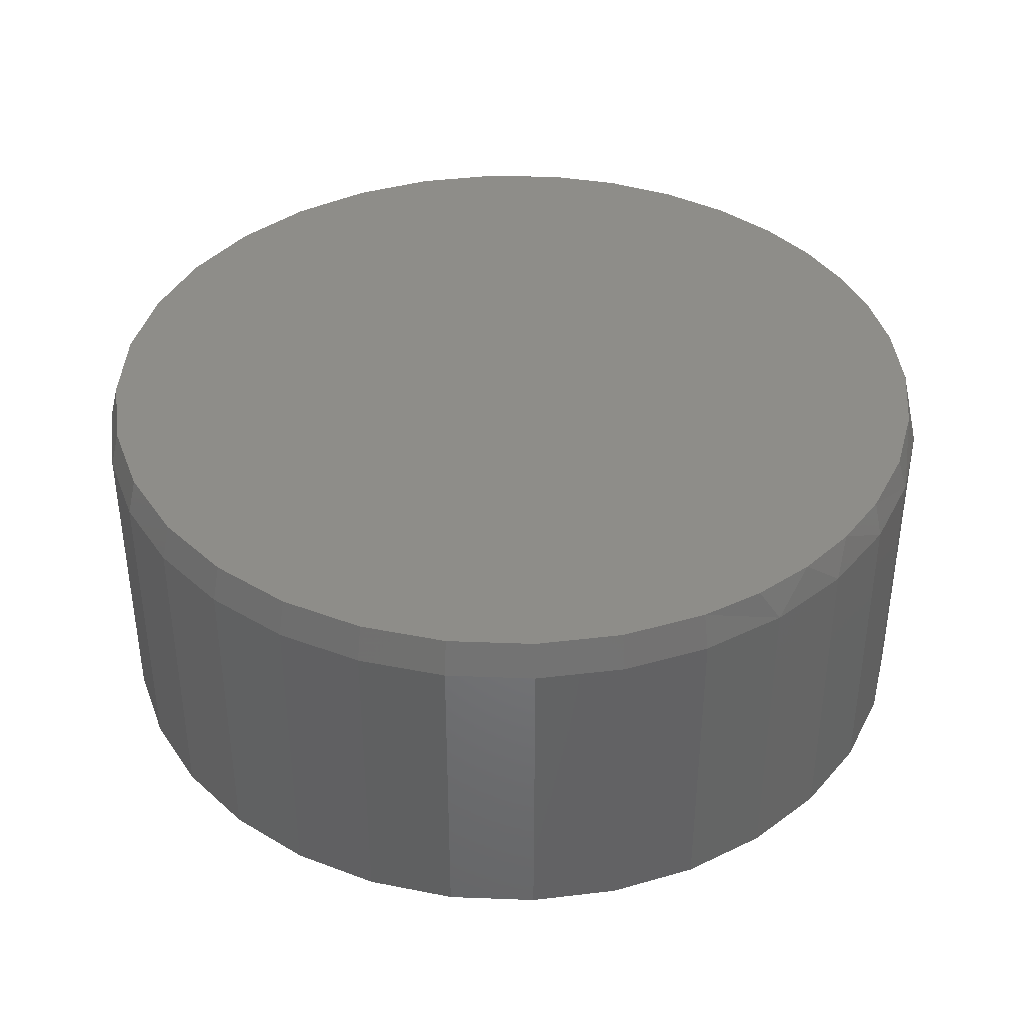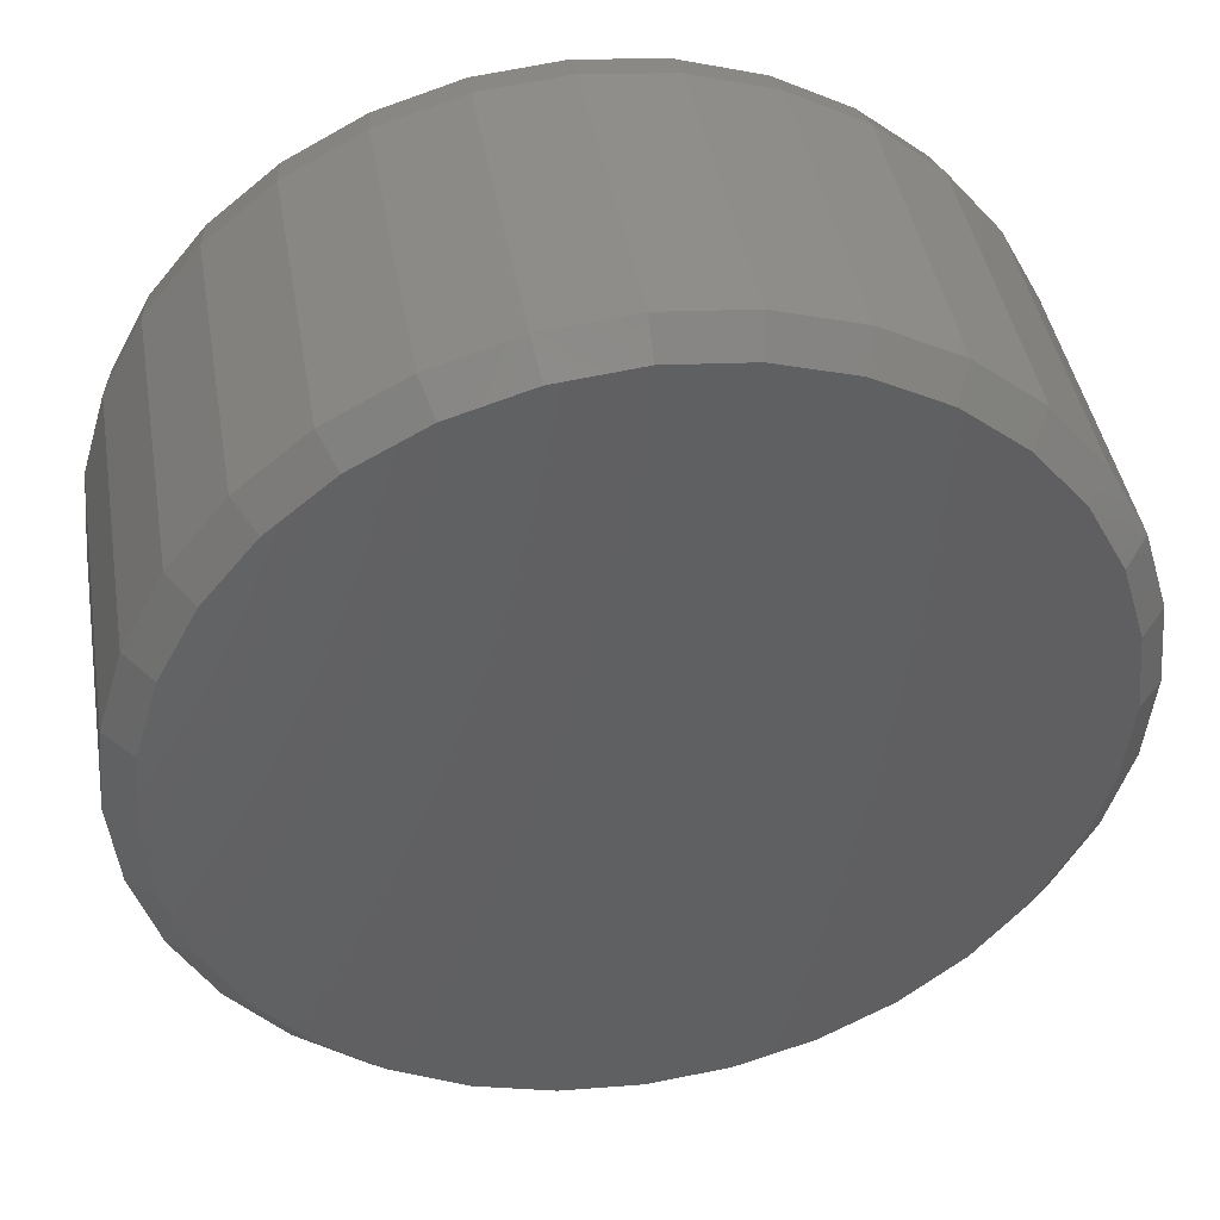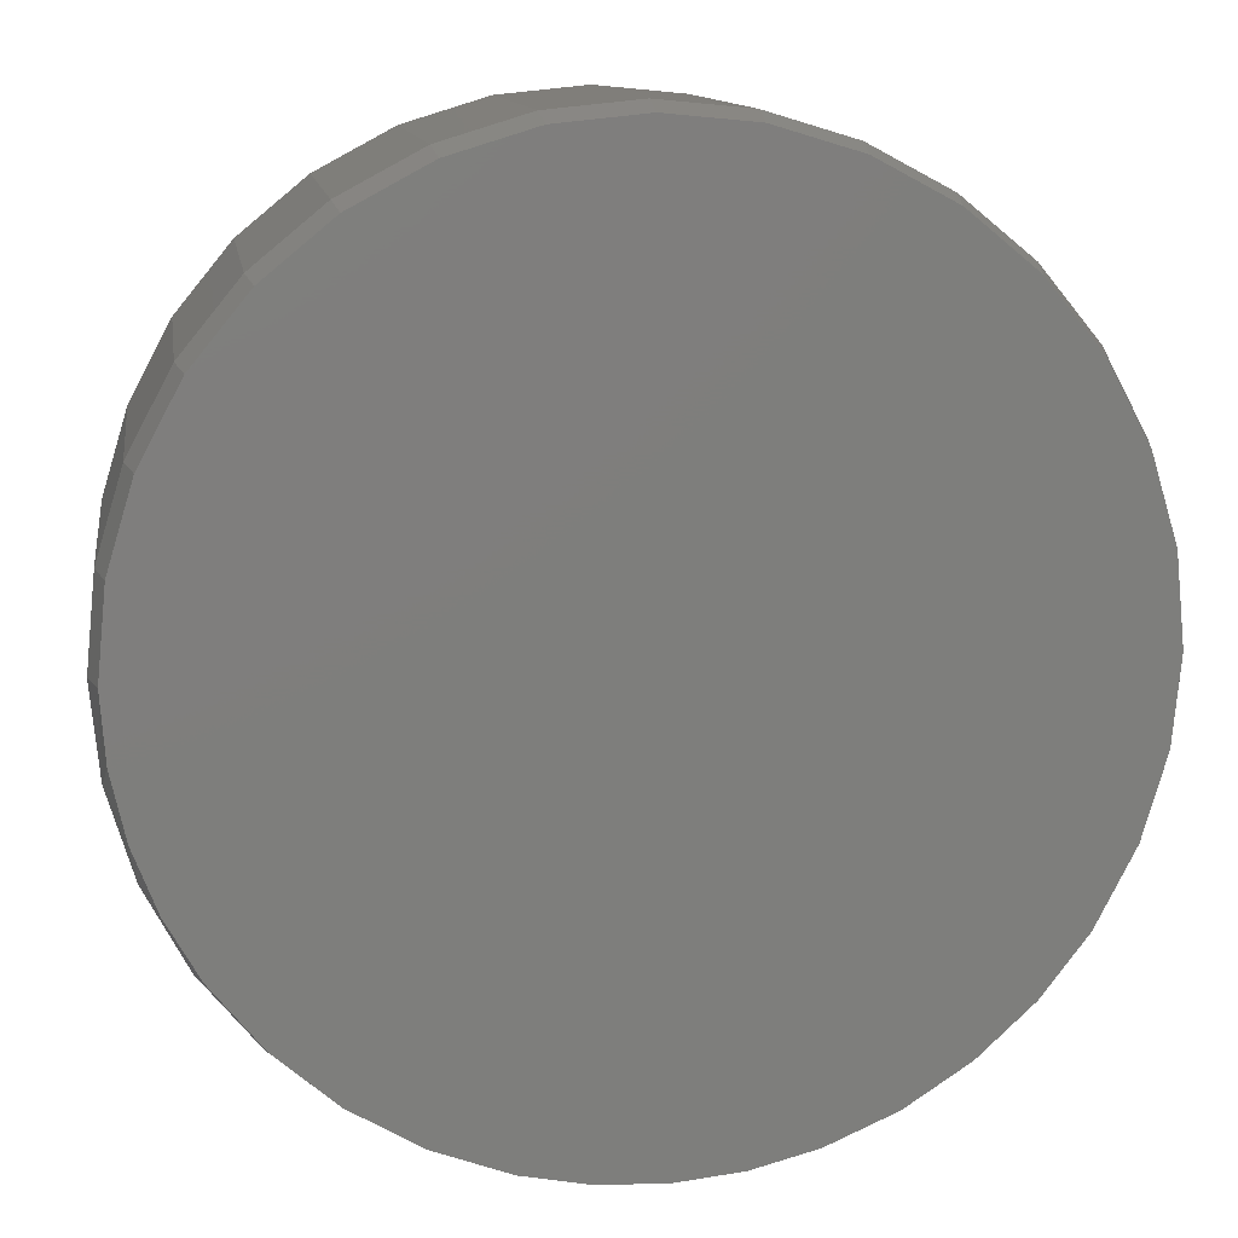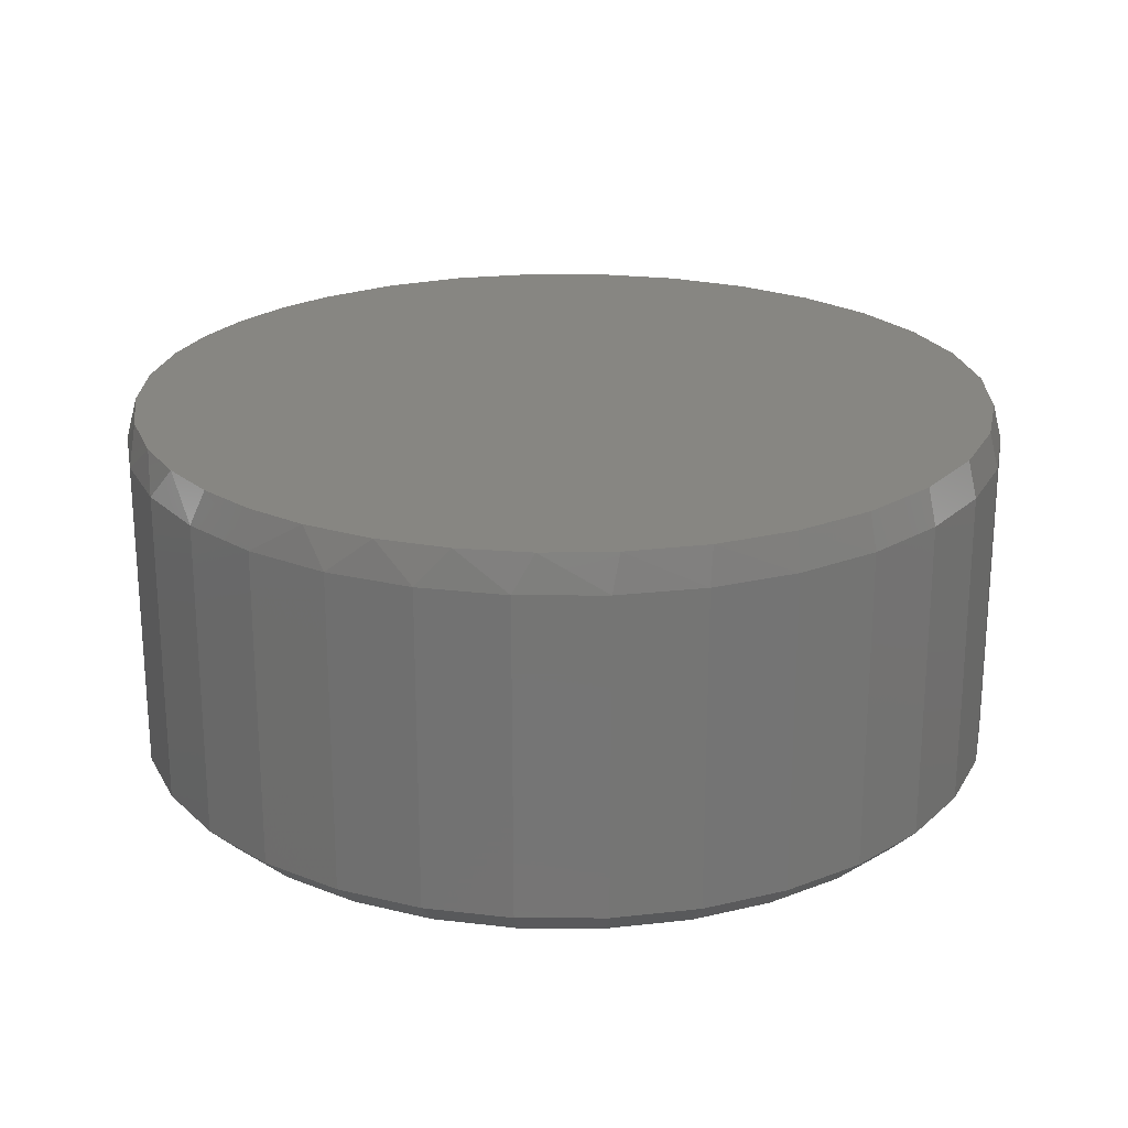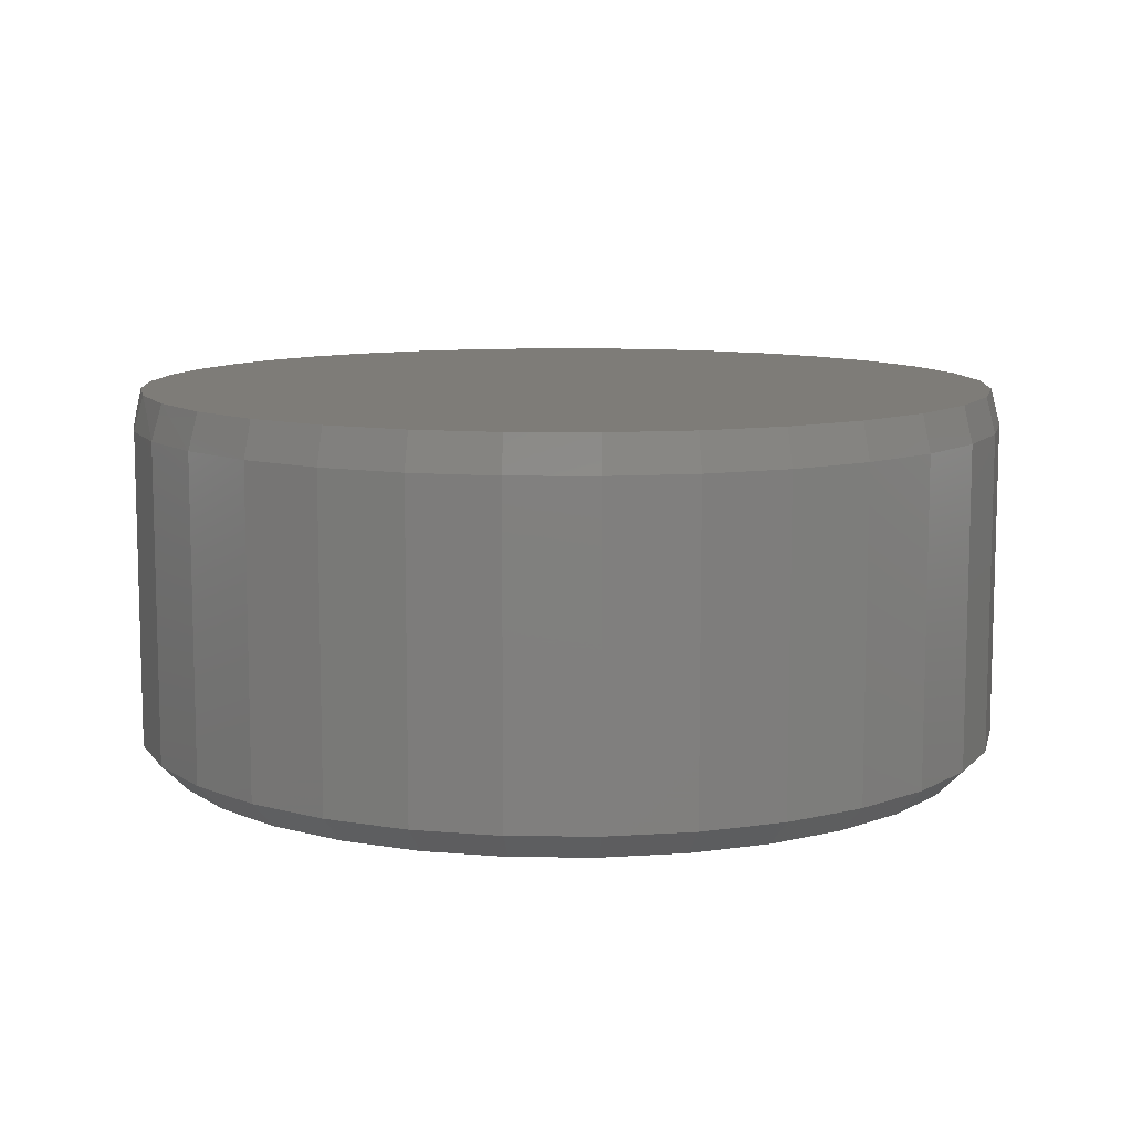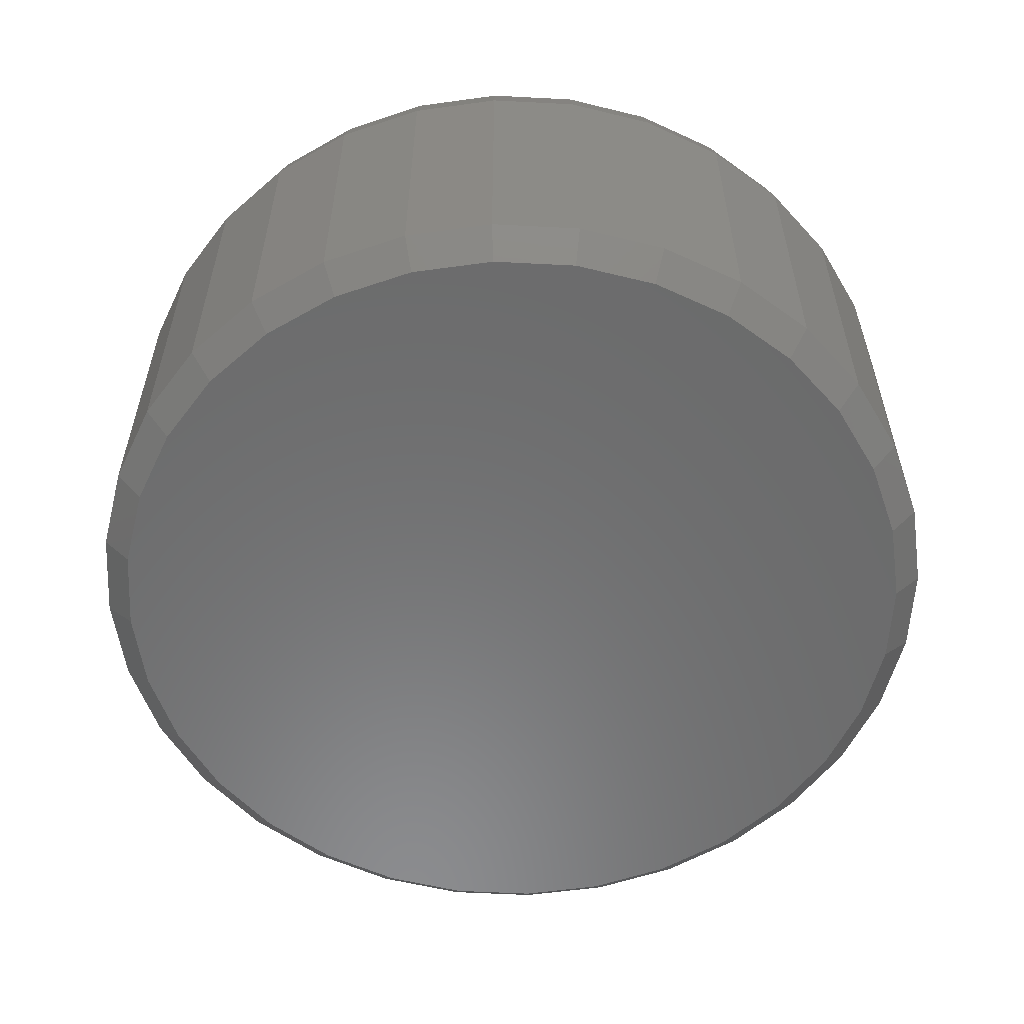
<metadata>
{"format":"stl","ext":"stl","renderer":"f3d","projection":"perspective","resolution":1024,"background":"white","views":[{"elev":39.2,"azim":-115.4,"up":"+Z"},{"elev":42.8,"azim":170.4,"up":"+Y"},{"elev":12.1,"azim":-8.6,"up":"+Y"},{"elev":22.7,"azim":50.9,"up":"+Z"},{"elev":9.9,"azim":130.9,"up":"+Z"},{"elev":-57.3,"azim":-143.7,"up":"+Z"}]}
</metadata>
<code>
# stl→obj: 131 verts, 258 faces
v 0.7658 -8.588e-16 0.04688
v 0.7658 -1.856e-16 0.5938
v 0.7512 -0.1479 0.04688
v 0.7512 -0.1479 0.5938
v 0.7081 -0.29 0.04688
v 0.7081 -0.29 0.5938
v 0.6381 -0.4211 0.04688
v 0.6381 -0.4211 0.5938
v 0.5438 -0.5359 0.04688
v 0.5438 -0.5359 0.5938
v 0.429 -0.6302 0.04688
v 0.429 -0.6302 0.5938
v 0.2979 -0.7002 0.04688
v 0.2979 -0.7002 0.5938
v 0.1558 -0.7433 0.04688
v 0.1558 -0.7433 0.5938
v 0.007895 -0.7579 0.04688
v 0.007895 -0.7579 0.5938
v -0.14 -0.7433 0.04688
v -0.14 -0.7433 0.5938
v -0.2821 -0.7002 0.04688
v -0.2821 -0.7002 0.5938
v -0.4132 -0.6302 0.04688
v -0.4132 -0.6302 0.5938
v -0.528 -0.5359 0.04688
v -0.528 -0.5359 0.5938
v -0.6223 -0.4211 0.04688
v -0.6223 -0.4211 0.5938
v -0.6923 -0.29 0.04688
v -0.6923 -0.29 0.5938
v -0.7354 -0.1479 0.04688
v -0.7354 -0.1479 0.5938
v -0.75 9.281e-17 0.04688
v -0.75 9.281e-17 0.5938
v -0.7354 0.1479 0.04688
v -0.7354 0.1479 0.5938
v -0.6923 0.29 0.04688
v -0.6923 0.29 0.5938
v -0.6223 0.4211 0.04688
v -0.6223 0.4211 0.5938
v -0.528 0.5359 0.04688
v -0.528 0.5359 0.5938
v -0.4132 0.6302 0.04688
v -0.4132 0.6302 0.5938
v -0.2821 0.7002 0.04688
v -0.2821 0.7002 0.5938
v -0.14 0.7433 0.04688
v -0.14 0.7433 0.5938
v 0.007895 0.7579 0.04688
v 0.007895 0.7579 0.5938
v 0.1558 0.7433 0.04688
v 0.1558 0.7433 0.5938
v 0.2979 0.7002 0.04688
v 0.2979 0.7002 0.5938
v 0.429 0.6302 0.04688
v 0.429 0.6302 0.5938
v 0.5438 0.5359 0.04688
v 0.5438 0.5359 0.5938
v 0.6381 0.4211 0.04688
v 0.6381 0.4211 0.5938
v 0.7081 0.29 0.04688
v 0.7081 0.29 0.5938
v 0.7512 0.1479 0.04688
v 0.7512 0.1479 0.5938
v 0.007895 0.711 0
v 0.1466 0.6974 0
v -0.1308 0.6974 0
v 0.007895 -0.711 0
v -0.1308 -0.6974 0
v 0.1466 -0.6974 0
v -0.2642 -0.6569 0
v 0.28 -0.6569 0
v -0.3871 -0.5912 0
v 0.4029 -0.5912 0
v -0.4949 -0.5028 0
v 0.5107 -0.5028 0
v -0.5833 -0.395 0
v 0.5991 -0.395 0
v -0.649 -0.2721 0
v 0.6648 -0.2721 0
v -0.6895 -0.1387 0
v 0.7053 -0.1387 0
v -0.7031 -2.76e-16 0
v 0.7189 -8.529e-16 0
v -0.6895 0.1387 0
v 0.7053 0.1387 0
v -0.649 0.2721 0
v 0.6648 0.2721 0
v -0.5833 0.395 0
v 0.5991 0.395 0
v -0.4949 0.5028 0
v 0.5107 0.5028 0
v -0.3871 0.5912 0
v 0.4029 0.5912 0
v -0.2642 0.6569 0
v 0.28 0.6569 0
v -0.1369 0.728 0.6562
v 0.1527 0.728 0.6562
v 0.007895 0.7423 0.6562
v 0.2919 0.6858 0.6562
v -0.2762 0.6858 0.6562
v 0.4203 0.6172 0.6562
v -0.4045 0.6172 0.6562
v 0.5328 0.5249 0.6562
v -0.517 0.5249 0.6562
v 0.6251 0.4124 0.6562
v -0.6093 0.4124 0.6562
v 0.6937 0.2841 0.6562
v -0.6779 0.2841 0.6562
v 0.7359 0.1448 0.6562
v -0.7201 0.1448 0.6562
v 0.7502 -1.11e-16 0.6562
v -0.7344 1.726e-08 0.6562
v 0.7368 -0.1403 0.6562
v -0.7263 -0.1093 0.6562
v 0.6971 -0.2755 0.6562
v -0.7022 -0.2163 0.6562
v -0.6626 -0.3185 0.6562
v 0.6326 -0.4008 0.6562
v -0.6084 -0.4138 0.6562
v 0.5569 -0.4995 0.6562
v -0.5251 -0.5166 0.6562
v 0.4658 -0.5842 0.6562
v -0.4249 -0.6031 0.6562
v 0.3618 -0.6525 0.6562
v -0.3109 -0.6703 0.6562
v 0.2478 -0.7024 0.6562
v -0.1868 -0.7163 0.6562
v 0.1412 -0.7302 0.6562
v -0.07857 -0.7372 0.6562
v 0.03156 -0.7419 0.6562
f 1 2 3
f 3 2 4
f 3 4 5
f 5 4 6
f 5 6 7
f 7 6 8
f 7 8 9
f 9 8 10
f 9 10 11
f 11 10 12
f 11 12 13
f 13 12 14
f 13 14 15
f 15 14 16
f 15 16 17
f 17 16 18
f 17 18 19
f 19 18 20
f 19 20 21
f 21 20 22
f 21 22 23
f 23 22 24
f 23 24 25
f 25 24 26
f 25 26 27
f 27 26 28
f 27 28 29
f 29 28 30
f 29 30 31
f 31 30 32
f 31 32 33
f 33 32 34
f 33 34 35
f 35 34 36
f 35 36 37
f 37 36 38
f 37 38 39
f 39 38 40
f 39 40 41
f 41 40 42
f 41 42 43
f 43 42 44
f 43 44 45
f 45 44 46
f 45 46 47
f 47 46 48
f 47 48 49
f 49 48 50
f 49 50 51
f 51 50 52
f 51 52 53
f 53 52 54
f 53 54 55
f 55 54 56
f 55 56 57
f 57 56 58
f 57 58 59
f 59 58 60
f 59 60 61
f 61 60 62
f 61 62 63
f 63 62 64
f 63 64 1
f 1 64 2
f 65 66 67
f 68 69 70
f 70 69 71
f 70 71 72
f 72 71 73
f 72 73 74
f 74 73 75
f 74 75 76
f 76 75 77
f 76 77 78
f 78 77 79
f 78 79 80
f 80 79 81
f 80 81 82
f 82 81 83
f 82 83 84
f 84 83 85
f 84 85 86
f 86 85 87
f 86 87 88
f 88 87 89
f 88 89 90
f 90 89 91
f 90 91 92
f 92 91 93
f 92 93 94
f 94 93 95
f 94 95 96
f 96 95 67
f 96 67 66
f 49 66 65
f 65 47 49
f 94 55 92
f 92 55 57
f 92 57 90
f 90 57 59
f 90 59 88
f 88 59 61
f 88 61 86
f 86 61 63
f 86 63 84
f 84 63 1
f 43 93 41
f 41 93 91
f 41 91 39
f 39 91 89
f 39 89 37
f 37 89 87
f 37 87 35
f 35 87 85
f 35 85 33
f 33 85 83
f 55 94 53
f 53 94 96
f 53 96 51
f 51 96 66
f 51 66 49
f 93 43 95
f 95 43 45
f 95 45 67
f 67 45 47
f 67 47 65
f 17 69 68
f 68 15 17
f 73 23 75
f 75 23 25
f 75 25 77
f 77 25 27
f 77 27 79
f 79 27 29
f 79 29 81
f 81 29 31
f 81 31 83
f 83 31 33
f 11 74 9
f 9 74 76
f 9 76 7
f 7 76 78
f 7 78 5
f 5 78 80
f 5 80 3
f 3 80 82
f 3 82 1
f 1 82 84
f 23 73 21
f 21 73 71
f 21 71 19
f 19 71 69
f 19 69 17
f 74 11 72
f 72 11 13
f 72 13 70
f 70 13 15
f 70 15 68
f 97 98 99
f 98 97 100
f 100 97 101
f 100 101 102
f 102 101 103
f 102 103 104
f 104 103 105
f 104 105 106
f 106 105 107
f 106 107 108
f 108 107 109
f 108 109 110
f 110 109 111
f 110 111 112
f 112 111 113
f 112 113 114
f 114 113 115
f 114 115 116
f 116 115 117
f 116 117 118
f 116 118 119
f 119 118 120
f 119 120 121
f 121 120 122
f 121 122 123
f 123 122 124
f 123 124 125
f 125 124 126
f 125 126 127
f 127 126 128
f 127 128 129
f 129 128 130
f 129 130 131
f 32 30 117
f 30 28 118
f 117 30 118
f 28 26 120
f 118 28 120
f 26 24 124
f 122 26 124
f 24 22 126
f 124 24 126
f 22 20 128
f 126 22 128
f 20 18 130
f 128 20 130
f 18 16 131
f 130 18 131
f 16 14 127
f 129 16 127
f 14 12 125
f 127 14 125
f 12 10 123
f 125 12 123
f 10 8 121
f 123 10 121
f 8 6 119
f 121 8 119
f 122 120 26
f 129 131 16
f 119 6 116
f 116 6 4
f 116 4 114
f 114 4 2
f 114 2 112
f 117 115 32
f 32 115 113
f 32 113 34
f 50 98 52
f 52 98 100
f 52 100 54
f 54 100 102
f 54 102 56
f 56 102 104
f 56 104 58
f 58 104 106
f 58 106 60
f 60 106 108
f 60 108 62
f 62 108 110
f 62 110 64
f 64 110 112
f 64 112 2
f 98 50 99
f 99 50 48
f 99 48 97
f 97 48 46
f 97 46 101
f 101 46 44
f 101 44 103
f 103 44 42
f 103 42 105
f 105 42 40
f 105 40 107
f 107 40 38
f 107 38 109
f 109 38 36
f 109 36 111
f 111 36 34
f 111 34 113

</code>
